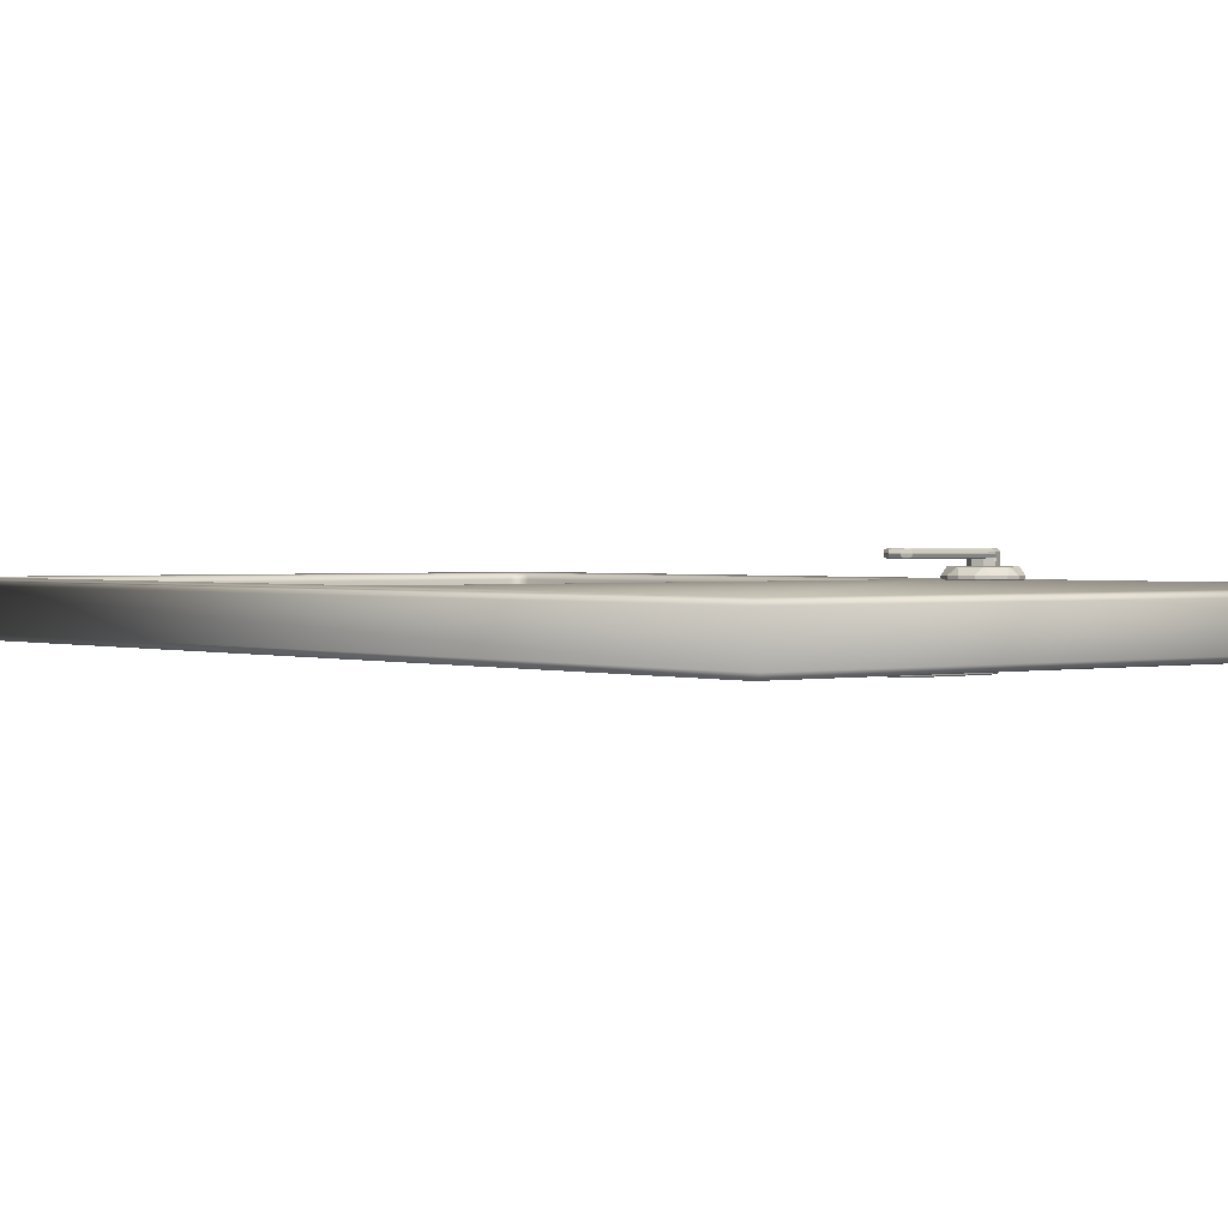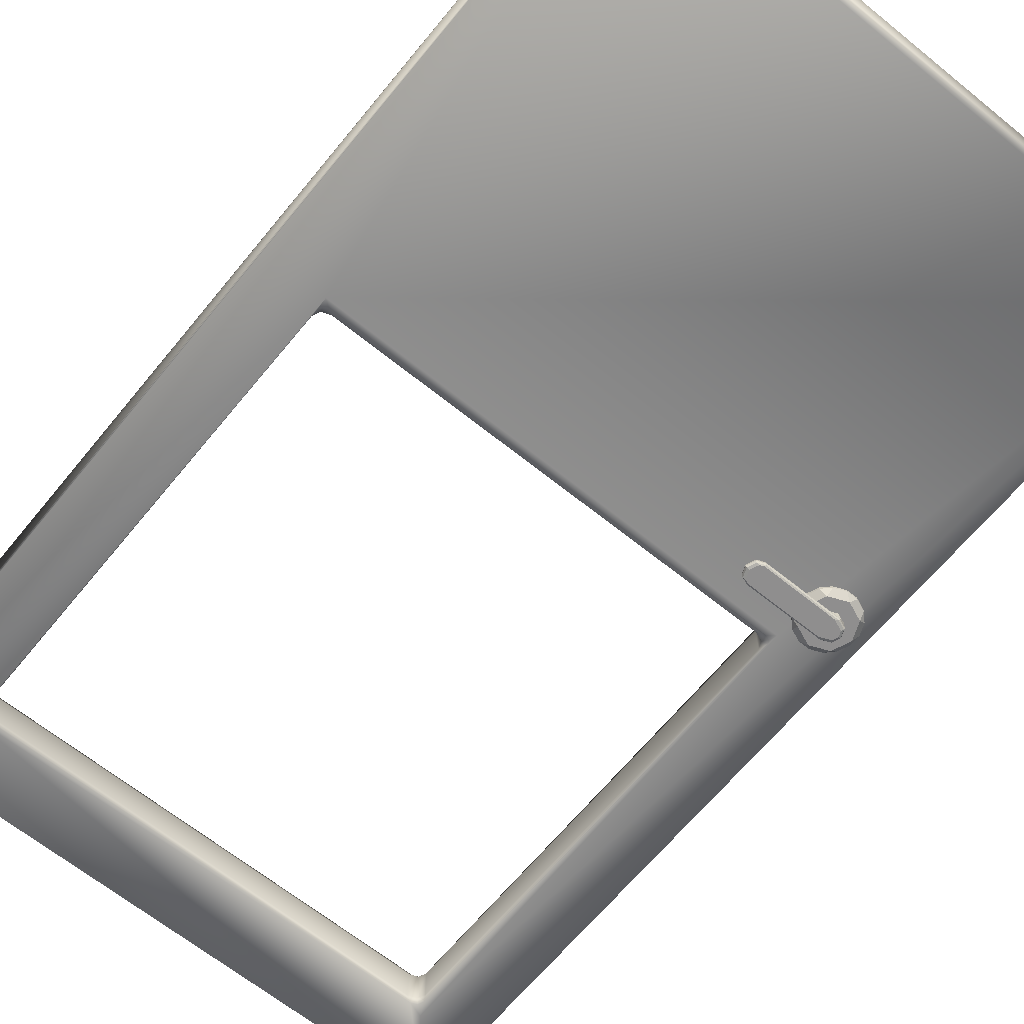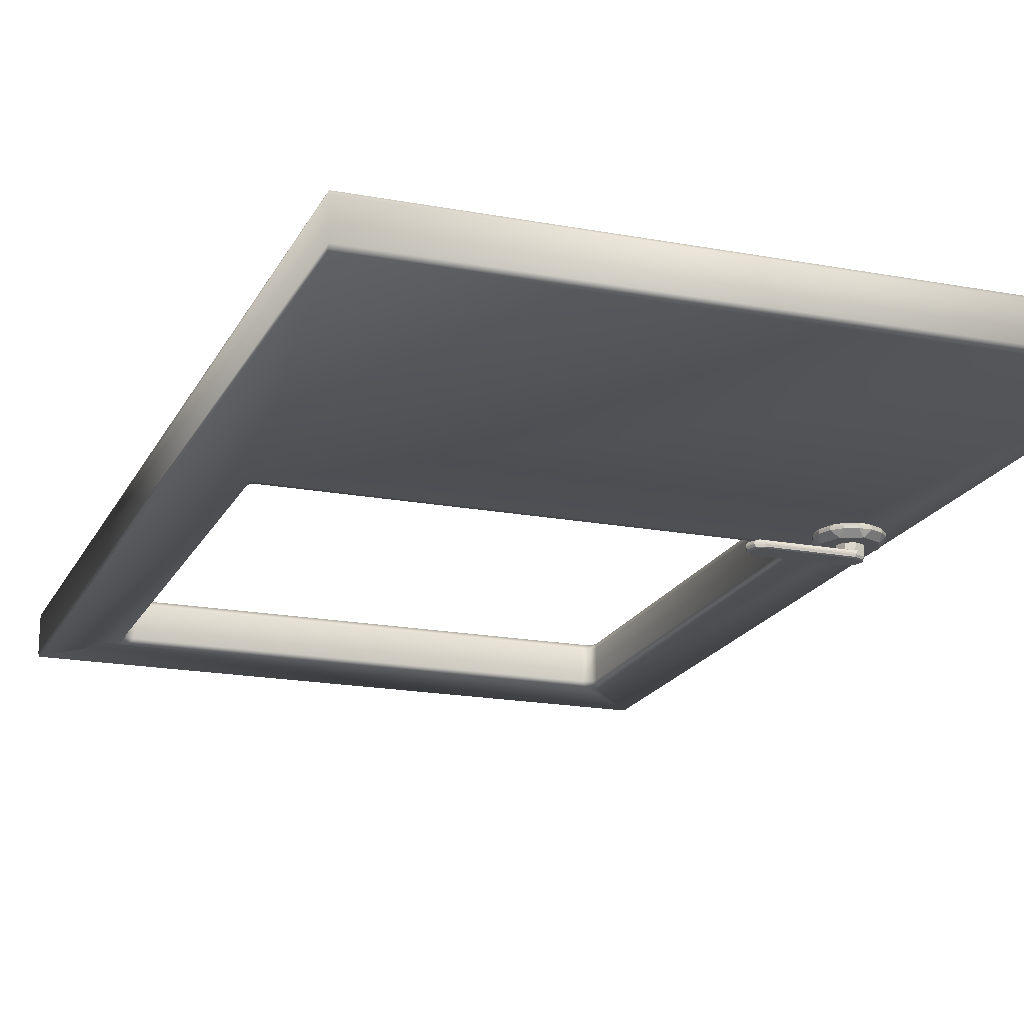
<metadata>
{"format":"obj","ext":"obj","renderer":"f3d","projection":"perspective","resolution":1024,"background":"white","views":[{"elev":1.4,"azim":-38.5,"up":"+Z"},{"elev":-65.0,"azim":-39.2,"up":"+Z"},{"elev":-18.8,"azim":-19.7,"up":"+Z"}]}
</metadata>
<code>
g door2_Mesh
v -3.714 2 -6.111
v -3.699 0.9494 -6.111
v -2.662 2 -6.111
v -2.678 0.9494 -6.111
v -3.714 2 -6.204
v -3.699 0.9494 -6.204
v -2.662 2 -6.204
v -2.678 0.9494 -6.204
v -3.699 1.97 -6.111
v -3.696 1.962 -6.123
v -3.67 1.985 -6.123
v -3.681 1.988 -6.111
v -3.688 1.978 -6.123
v -3.694 1.983 -6.111
v -3.684 0.9613 -6.111
v -3.67 0.9722 -6.123
v -3.696 0.9951 -6.123
v -3.697 0.9721 -6.111
v -3.688 0.9789 -6.123
v -3.693 0.9646 -6.111
v -2.696 1.988 -6.111
v -2.706 1.985 -6.123
v -2.681 1.962 -6.123
v -2.677 1.97 -6.111
v -2.688 1.978 -6.123
v -2.682 1.983 -6.111
v -2.679 0.9721 -6.111
v -2.681 0.9951 -6.123
v -2.706 0.9722 -6.123
v -2.692 0.9613 -6.111
v -2.688 0.9789 -6.123
v -2.683 0.9646 -6.111
v -3.681 1.988 -6.204
v -3.67 1.985 -6.193
v -3.696 1.962 -6.193
v -3.699 1.97 -6.204
v -3.688 1.978 -6.193
v -3.694 1.983 -6.204
v -3.697 0.9721 -6.204
v -3.696 0.9951 -6.193
v -3.67 0.9722 -6.193
v -3.684 0.9613 -6.204
v -3.688 0.9789 -6.193
v -3.693 0.9646 -6.204
v -2.677 1.97 -6.204
v -2.681 1.962 -6.193
v -2.706 1.985 -6.193
v -2.696 1.988 -6.204
v -2.688 1.978 -6.193
v -2.682 1.983 -6.204
v -2.692 0.9613 -6.204
v -2.706 0.9722 -6.193
v -2.681 0.9951 -6.193
v -2.679 0.9721 -6.204
v -2.688 0.9789 -6.193
v -2.683 0.9646 -6.204
v -2.545 0.01941 -6.111
v -2.543 0.006443 -6.121
v -2.543 0.01024 -6.114
v -2.543 2.146 -6.121
v -2.545 2.143 -6.111
v -2.543 2.145 -6.114
v -3.831 2.143 -6.111
v -3.834 2.146 -6.121
v -3.833 2.145 -6.114
v -3.834 0.006443 -6.121
v -3.832 0.01941 -6.111
v -3.833 0.01024 -6.114
v -3.834 2.146 -6.194
v -3.831 2.143 -6.204
v -3.833 2.145 -6.201
v -3.832 0.01941 -6.204
v -3.834 0.006443 -6.194
v -3.833 0.01024 -6.201
v -2.545 2.143 -6.204
v -2.543 2.146 -6.194
v -2.543 2.145 -6.201
v -2.543 0.006443 -6.194
v -2.545 0.01941 -6.204
v -2.543 0.01024 -6.201
v -2.632 0.8914 -6.228
v -2.644 0.9297 -6.215
v -2.62 0.9297 -6.215
v -2.632 0.9205 -6.197
v -2.62 0.9297 -6.21
v -2.644 0.9297 -6.21
v -2.614 0.8837 -6.228
v -2.595 0.9194 -6.215
v -2.578 0.9023 -6.215
v -2.593 0.9043 -6.197
v -2.578 0.9023 -6.21
v -2.595 0.9194 -6.21
v -2.606 0.8652 -6.228
v -2.568 0.8773 -6.215
v -2.568 0.8531 -6.215
v -2.577 0.8652 -6.197
v -2.568 0.8531 -6.21
v -2.568 0.8773 -6.21
v -2.614 0.8467 -6.228
v -2.578 0.8281 -6.215
v -2.595 0.811 -6.215
v -2.593 0.8261 -6.197
v -2.595 0.811 -6.21
v -2.578 0.8281 -6.21
v -2.632 0.839 -6.228
v -2.62 0.8006 -6.215
v -2.644 0.8006 -6.215
v -2.632 0.8098 -6.197
v -2.644 0.8006 -6.21
v -2.62 0.8006 -6.21
v -2.651 0.8467 -6.228
v -2.669 0.811 -6.215
v -2.686 0.8281 -6.215
v -2.671 0.8261 -6.197
v -2.686 0.8281 -6.21
v -2.669 0.811 -6.21
v -2.658 0.8652 -6.228
v -2.697 0.8531 -6.215
v -2.697 0.8773 -6.215
v -2.688 0.8652 -6.197
v -2.697 0.8773 -6.21
v -2.697 0.8531 -6.21
v -2.651 0.8837 -6.228
v -2.686 0.9023 -6.215
v -2.669 0.9194 -6.215
v -2.671 0.9043 -6.197
v -2.669 0.9194 -6.21
v -2.686 0.9023 -6.21
v -2.593 0.9043 -6.228
v -2.632 0.9205 -6.228
v -2.577 0.8652 -6.228
v -2.593 0.8261 -6.228
v -2.632 0.8098 -6.228
v -2.671 0.8261 -6.228
v -2.688 0.8652 -6.228
v -2.671 0.9043 -6.228
v -2.614 0.8837 -6.241
v -2.606 0.8652 -6.241
v -2.614 0.8467 -6.241
v -2.651 0.8467 -6.241
v -2.658 0.8652 -6.241
v -2.651 0.8837 -6.241
v -2.651 0.8467 -6.257
v -2.658 0.8652 -6.257
v -2.651 0.8837 -6.257
v -2.632 0.8914 -6.247
v -2.648 0.885 -6.241
v -2.632 0.8914 -6.235
v -2.626 0.8889 -6.241
v -2.637 0.8895 -6.243
v -2.648 0.8454 -6.241
v -2.632 0.839 -6.247
v -2.626 0.8415 -6.241
v -2.632 0.839 -6.235
v -2.637 0.8409 -6.243
v -2.614 0.8837 -6.25
v -2.618 0.8772 -6.257
v -2.615 0.8818 -6.255
v -2.642 0.8873 -6.257
v -2.632 0.8914 -6.25
v -2.635 0.8902 -6.255
v -2.606 0.8652 -6.25
v -2.613 0.8652 -6.257
v -2.608 0.8652 -6.255
v -2.614 0.8467 -6.25
v -2.618 0.8531 -6.257
v -2.615 0.8486 -6.255
v -2.632 0.839 -6.25
v -2.642 0.8431 -6.257
v -2.635 0.8402 -6.255
v -2.816 0.8467 -6.241
v -2.824 0.8467 -6.247
v -2.822 0.8467 -6.243
v -2.813 0.8454 -6.241
v -2.806 0.839 -6.247
v -2.808 0.8409 -6.243
v -2.824 0.8652 -6.241
v -2.832 0.8652 -6.247
v -2.83 0.8652 -6.243
v -2.816 0.8837 -6.241
v -2.824 0.8837 -6.247
v -2.822 0.8837 -6.243
v -2.813 0.885 -6.241
v -2.806 0.8914 -6.247
v -2.808 0.8895 -6.243
v -2.824 0.8467 -6.25
v -2.816 0.8467 -6.257
v -2.822 0.8467 -6.255
v -2.807 0.8432 -6.257
v -2.806 0.839 -6.25
v -2.806 0.8402 -6.255
v -2.832 0.8652 -6.25
v -2.824 0.8652 -6.257
v -2.83 0.8652 -6.255
v -2.824 0.8837 -6.25
v -2.816 0.8837 -6.257
v -2.822 0.8837 -6.255
v -2.807 0.8872 -6.257
v -2.806 0.8914 -6.25
v -2.806 0.8902 -6.255
v -2.632 0.839 -6.091
v -2.644 0.8006 -6.104
v -2.62 0.8006 -6.104
v -2.632 0.8098 -6.123
v -2.62 0.8006 -6.11
v -2.644 0.8006 -6.11
v -2.614 0.8467 -6.091
v -2.595 0.811 -6.104
v -2.578 0.8281 -6.104
v -2.593 0.8261 -6.123
v -2.578 0.8281 -6.11
v -2.595 0.811 -6.11
v -2.606 0.8652 -6.091
v -2.568 0.8531 -6.104
v -2.568 0.8773 -6.104
v -2.577 0.8652 -6.123
v -2.568 0.8773 -6.11
v -2.568 0.8531 -6.11
v -2.614 0.8837 -6.091
v -2.578 0.9023 -6.104
v -2.595 0.9194 -6.104
v -2.593 0.9043 -6.123
v -2.595 0.9194 -6.11
v -2.578 0.9023 -6.11
v -2.632 0.8914 -6.091
v -2.62 0.9297 -6.104
v -2.644 0.9297 -6.104
v -2.632 0.9205 -6.123
v -2.644 0.9297 -6.11
v -2.62 0.9297 -6.11
v -2.651 0.8837 -6.091
v -2.669 0.9194 -6.104
v -2.686 0.9023 -6.104
v -2.671 0.9043 -6.123
v -2.686 0.9023 -6.11
v -2.669 0.9194 -6.11
v -2.658 0.8652 -6.091
v -2.697 0.8773 -6.104
v -2.697 0.8531 -6.104
v -2.688 0.8652 -6.123
v -2.697 0.8531 -6.11
v -2.697 0.8773 -6.11
v -2.651 0.8467 -6.091
v -2.686 0.8281 -6.104
v -2.669 0.811 -6.104
v -2.671 0.8261 -6.123
v -2.669 0.811 -6.11
v -2.686 0.8281 -6.11
v -2.593 0.8261 -6.091
v -2.632 0.8098 -6.091
v -2.577 0.8652 -6.091
v -2.593 0.9043 -6.091
v -2.632 0.9205 -6.091
v -2.671 0.9043 -6.091
v -2.688 0.8652 -6.091
v -2.671 0.8261 -6.091
v -2.614 0.8467 -6.079
v -2.606 0.8652 -6.079
v -2.614 0.8837 -6.079
v -2.651 0.8837 -6.079
v -2.658 0.8652 -6.079
v -2.651 0.8467 -6.079
v -2.651 0.8837 -6.063
v -2.658 0.8652 -6.063
v -2.651 0.8467 -6.063
v -2.632 0.839 -6.072
v -2.648 0.8454 -6.079
v -2.632 0.839 -6.085
v -2.626 0.8415 -6.079
v -2.637 0.8409 -6.077
v -2.648 0.885 -6.079
v -2.632 0.8914 -6.072
v -2.626 0.8889 -6.079
v -2.632 0.8914 -6.085
v -2.637 0.8895 -6.077
v -2.614 0.8467 -6.069
v -2.618 0.8531 -6.063
v -2.615 0.8486 -6.065
v -2.642 0.8431 -6.063
v -2.632 0.839 -6.069
v -2.635 0.8402 -6.065
v -2.606 0.8652 -6.069
v -2.613 0.8652 -6.063
v -2.608 0.8652 -6.065
v -2.614 0.8837 -6.069
v -2.618 0.8772 -6.063
v -2.615 0.8818 -6.065
v -2.632 0.8914 -6.069
v -2.642 0.8873 -6.063
v -2.635 0.8902 -6.065
v -2.816 0.8837 -6.079
v -2.824 0.8837 -6.072
v -2.822 0.8837 -6.077
v -2.813 0.885 -6.079
v -2.806 0.8914 -6.072
v -2.808 0.8895 -6.077
v -2.824 0.8652 -6.079
v -2.832 0.8652 -6.072
v -2.83 0.8652 -6.077
v -2.816 0.8467 -6.079
v -2.824 0.8467 -6.072
v -2.822 0.8467 -6.077
v -2.813 0.8454 -6.079
v -2.806 0.839 -6.072
v -2.808 0.8409 -6.077
v -2.824 0.8837 -6.069
v -2.816 0.8837 -6.063
v -2.822 0.8837 -6.065
v -2.807 0.8872 -6.063
v -2.806 0.8914 -6.069
v -2.806 0.8902 -6.065
v -2.832 0.8652 -6.069
v -2.824 0.8652 -6.063
v -2.83 0.8652 -6.065
v -2.824 0.8467 -6.069
v -2.816 0.8467 -6.063
v -2.822 0.8467 -6.065
v -2.807 0.8432 -6.063
v -2.806 0.839 -6.069
v -2.806 0.8402 -6.065
g door2_Material.007
f 67 57 4
f 39 44 6
f 58 73 78
f 38 36 5
f 50 48 7
f 45 50 7
f 3 63 12
f 27 32 4
f 60 69 64
f 6 79 72
f 37 11 13
f 15 20 2
f 40 19 43
f 35 13 10
f 22 34 47
f 21 26 3
f 43 16 41
f 25 47 49
f 23 53 28
f 33 38 5
f 48 5 75
f 44 42 6
f 51 56 8
f 56 54 8
f 55 28 53
f 14 12 1
f 26 24 3
f 17 35 10
f 32 30 4
f 23 49 46
f 20 18 2
f 52 31 55
f 64 73 66
f 13 9 10
f 13 12 14
f 19 15 16
f 19 18 20
f 25 21 22
f 25 24 26
f 31 27 28
f 31 30 32
f 37 33 34
f 37 36 38
f 43 39 40
f 43 42 44
f 49 45 46
f 49 48 50
f 55 51 52
f 55 54 56
f 9 17 10
f 36 40 39
f 11 21 12
f 48 34 33
f 30 16 15
f 51 41 52
f 24 28 27
f 45 53 46
f 9 14 1
f 64 68 65
f 65 67 63
f 57 62 61
f 59 60 62
f 67 59 57
f 68 58 59
f 61 65 63
f 65 60 64
f 72 71 70
f 74 69 71
f 76 80 77
f 77 79 75
f 73 80 78
f 80 72 79
f 76 71 69
f 77 70 71
f 58 76 60
f 29 41 16
f 30 15 2
f 2 18 9
f 9 1 63
f 57 61 3
f 3 24 27
f 4 30 2
f 3 27 4
f 9 63 67
f 2 9 67
f 57 3 4
f 4 2 67
f 58 66 73
f 12 21 3
f 3 61 63
f 63 1 12
f 60 76 69
f 6 42 51
f 8 54 45
f 6 51 8
f 36 39 6
f 70 5 36
f 7 75 79
f 8 45 7
f 70 36 6
f 8 7 79
f 72 70 6
f 6 8 79
f 37 34 11
f 40 17 19
f 35 37 13
f 22 11 34
f 43 19 16
f 25 22 47
f 23 46 53
f 75 7 48
f 48 33 5
f 5 70 75
f 55 31 28
f 17 40 35
f 23 25 49
f 52 29 31
f 64 69 73
f 13 14 9
f 13 11 12
f 19 20 15
f 19 17 18
f 25 26 21
f 25 23 24
f 31 32 27
f 31 29 30
f 37 38 33
f 37 35 36
f 43 44 39
f 43 41 42
f 49 50 45
f 49 47 48
f 55 56 51
f 55 53 54
f 9 18 17
f 36 35 40
f 11 22 21
f 48 47 34
f 30 29 16
f 51 42 41
f 24 23 28
f 45 54 53
f 64 66 68
f 65 68 67
f 57 59 62
f 59 58 60
f 67 68 59
f 68 66 58
f 61 62 65
f 65 62 60
f 72 74 71
f 74 73 69
f 76 78 80
f 77 80 79
f 73 74 80
f 80 74 72
f 76 77 71
f 77 75 70
f 58 78 76
f 29 52 41
g door2_Material.010
f 127 82 125
f 97 100 95
f 103 106 101
f 109 112 107
f 115 118 113
f 121 124 119
f 91 94 89
f 120 108 96
f 85 88 83
f 130 82 83
f 84 85 86
f 129 88 89
f 90 91 92
f 131 94 95
f 96 97 98
f 132 100 101
f 102 103 104
f 133 106 107
f 108 109 110
f 134 112 113
f 114 115 116
f 135 118 119
f 120 121 122
f 136 124 125
f 126 127 128
f 83 129 130
f 85 90 92
f 86 83 82
f 89 92 91
f 89 131 129
f 91 96 98
f 95 98 97
f 100 131 95
f 104 96 102
f 101 104 103
f 106 132 101
f 110 102 108
f 107 110 109
f 107 134 133
f 109 114 116
f 113 116 115
f 118 134 113
f 122 114 120
f 119 122 121
f 119 136 135
f 121 126 128
f 125 128 127
f 125 130 136
f 127 84 86
f 140 174 151
f 81 129 87
f 87 131 93
f 99 131 132
f 105 132 133
f 105 134 111
f 117 134 135
f 117 136 123
f 123 130 81
f 93 137 87
f 123 141 117
f 152 190 168
f 99 138 93
f 160 184 146
f 87 149 148
f 117 140 111
f 138 156 137
f 166 143 145
f 105 153 139
f 145 198 159
f 144 196 145
f 111 151 154
f 143 189 187
f 81 147 142
f 144 187 193
f 172 190 175
f 184 195 181
f 141 180 177
f 178 186 172
f 181 192 178
f 139 162 138
f 141 171 140
f 142 183 180
f 153 168 165
f 150 148 149
f 155 153 154
f 157 161 158
f 158 160 156
f 157 164 163
f 158 162 164
f 166 164 167
f 167 162 165
f 166 170 169
f 167 168 170
f 175 155 176
f 176 151 174
f 172 176 173
f 173 174 171
f 172 179 178
f 173 177 179
f 181 179 182
f 182 177 180
f 181 185 184
f 182 183 185
f 187 191 188
f 188 190 186
f 193 188 194
f 194 186 192
f 193 197 196
f 194 195 197
f 196 200 198
f 197 199 200
f 169 191 189
f 170 190 191
f 199 161 200
f 200 159 198
f 147 185 183
f 150 184 185
f 149 156 160
f 247 202 245
f 217 220 215
f 223 226 221
f 229 232 227
f 235 238 233
f 241 244 239
f 211 214 209
f 240 228 216
f 205 208 203
f 250 202 203
f 204 205 206
f 249 208 209
f 210 211 212
f 251 214 215
f 216 217 218
f 252 220 221
f 222 223 224
f 253 226 227
f 228 229 230
f 254 232 233
f 234 235 236
f 255 238 239
f 240 241 242
f 256 244 245
f 246 247 248
f 203 249 250
f 205 210 212
f 206 203 202
f 209 212 211
f 209 251 249
f 211 216 218
f 215 218 217
f 215 252 251
f 217 222 224
f 221 224 223
f 226 252 221
f 230 222 228
f 227 230 229
f 232 253 227
f 236 228 234
f 233 236 235
f 238 254 233
f 242 234 240
f 239 242 241
f 239 256 255
f 241 246 248
f 245 248 247
f 202 256 245
f 206 246 204
f 260 294 271
f 201 249 207
f 207 251 213
f 213 252 219
f 225 252 253
f 231 253 254
f 237 254 255
f 237 256 243
f 201 256 250
f 213 257 207
f 243 261 237
f 272 310 288
f 219 258 213
f 280 304 266
f 207 269 268
f 237 260 231
f 258 276 257
f 286 263 265
f 225 273 259
f 265 318 279
f 264 316 265
f 231 271 274
f 263 309 307
f 201 267 262
f 264 307 313
f 292 310 295
f 304 315 301
f 261 300 297
f 298 306 292
f 301 312 298
f 259 282 258
f 261 291 260
f 262 303 300
f 273 288 285
f 270 268 269
f 275 273 274
f 277 281 278
f 278 280 276
f 277 284 283
f 278 282 284
f 286 284 287
f 287 282 285
f 286 290 289
f 287 288 290
f 295 275 296
f 296 271 294
f 292 296 293
f 293 294 291
f 292 299 298
f 293 297 299
f 301 299 302
f 302 297 300
f 301 305 304
f 302 303 305
f 307 311 308
f 308 310 306
f 313 308 314
f 314 306 312
f 313 317 316
f 314 315 317
f 316 320 318
f 317 319 320
f 289 311 309
f 290 310 311
f 319 281 320
f 320 279 318
f 267 305 303
f 270 304 305
f 269 276 280
f 127 86 82
f 97 104 100
f 103 110 106
f 109 116 112
f 115 122 118
f 121 128 124
f 91 98 94
f 96 90 84
f 84 126 120
f 120 114 108
f 108 102 96
f 96 84 120
f 85 92 88
f 83 88 129
f 85 84 90
f 86 85 83
f 89 88 92
f 89 94 131
f 91 90 96
f 95 94 98
f 100 132 131
f 104 97 96
f 101 100 104
f 106 133 132
f 110 103 102
f 107 106 110
f 107 112 134
f 109 108 114
f 113 112 116
f 118 135 134
f 122 115 114
f 119 118 122
f 119 124 136
f 121 120 126
f 125 124 128
f 125 82 130
f 127 126 84
f 140 171 174
f 81 130 129
f 87 129 131
f 99 93 131
f 105 99 132
f 105 133 134
f 117 111 134
f 117 135 136
f 123 136 130
f 93 138 137
f 123 142 141
f 152 175 190
f 99 139 138
f 160 199 184
f 148 81 87
f 87 137 149
f 117 141 140
f 138 162 156
f 145 159 157
f 157 163 166
f 166 169 143
f 143 144 145
f 145 157 166
f 139 99 105
f 105 154 153
f 145 196 198
f 144 193 196
f 154 105 111
f 111 140 151
f 143 169 189
f 142 123 81
f 81 148 147
f 144 143 187
f 172 186 190
f 184 199 195
f 141 142 180
f 178 192 186
f 181 195 192
f 139 165 162
f 141 177 171
f 142 147 183
f 165 139 153
f 153 152 168
f 149 146 150
f 150 147 148
f 154 151 155
f 155 152 153
f 157 159 161
f 158 161 160
f 157 158 164
f 158 156 162
f 166 163 164
f 167 164 162
f 166 167 170
f 167 165 168
f 175 152 155
f 176 155 151
f 172 175 176
f 173 176 174
f 172 173 179
f 173 171 177
f 181 178 179
f 182 179 177
f 181 182 185
f 182 180 183
f 187 189 191
f 188 191 190
f 193 187 188
f 194 188 186
f 193 194 197
f 194 192 195
f 196 197 200
f 197 195 199
f 169 170 191
f 170 168 190
f 199 160 161
f 200 161 159
f 147 150 185
f 150 146 184
f 160 146 149
f 149 137 156
f 247 206 202
f 217 224 220
f 223 230 226
f 229 236 232
f 235 242 238
f 241 248 244
f 211 218 214
f 216 210 204
f 204 246 240
f 240 234 228
f 228 222 216
f 216 204 240
f 205 212 208
f 203 208 249
f 205 204 210
f 206 205 203
f 209 208 212
f 209 214 251
f 211 210 216
f 215 214 218
f 215 220 252
f 217 216 222
f 221 220 224
f 226 253 252
f 230 223 222
f 227 226 230
f 232 254 253
f 236 229 228
f 233 232 236
f 238 255 254
f 242 235 234
f 239 238 242
f 239 244 256
f 241 240 246
f 245 244 248
f 202 250 256
f 206 247 246
f 260 291 294
f 201 250 249
f 207 249 251
f 213 251 252
f 225 219 252
f 231 225 253
f 237 231 254
f 237 255 256
f 201 243 256
f 213 258 257
f 243 262 261
f 272 295 310
f 219 259 258
f 280 319 304
f 268 201 207
f 207 257 269
f 237 261 260
f 258 282 276
f 265 279 277
f 277 283 286
f 286 289 263
f 263 264 265
f 265 277 286
f 259 219 225
f 225 274 273
f 265 316 318
f 264 313 316
f 274 225 231
f 231 260 271
f 263 289 309
f 262 243 201
f 201 268 267
f 264 263 307
f 292 306 310
f 304 319 315
f 261 262 300
f 298 312 306
f 301 315 312
f 259 285 282
f 261 297 291
f 262 267 303
f 285 259 273
f 273 272 288
f 269 266 270
f 270 267 268
f 274 271 275
f 275 272 273
f 277 279 281
f 278 281 280
f 277 278 284
f 278 276 282
f 286 283 284
f 287 284 282
f 286 287 290
f 287 285 288
f 295 272 275
f 296 275 271
f 292 295 296
f 293 296 294
f 292 293 299
f 293 291 297
f 301 298 299
f 302 299 297
f 301 302 305
f 302 300 303
f 307 309 311
f 308 311 310
f 313 307 308
f 314 308 306
f 313 314 317
f 314 312 315
f 316 317 320
f 317 315 319
f 289 290 311
f 290 288 310
f 319 280 281
f 320 281 279
f 267 270 305
f 270 266 304
f 280 266 269
f 269 257 276

</code>
